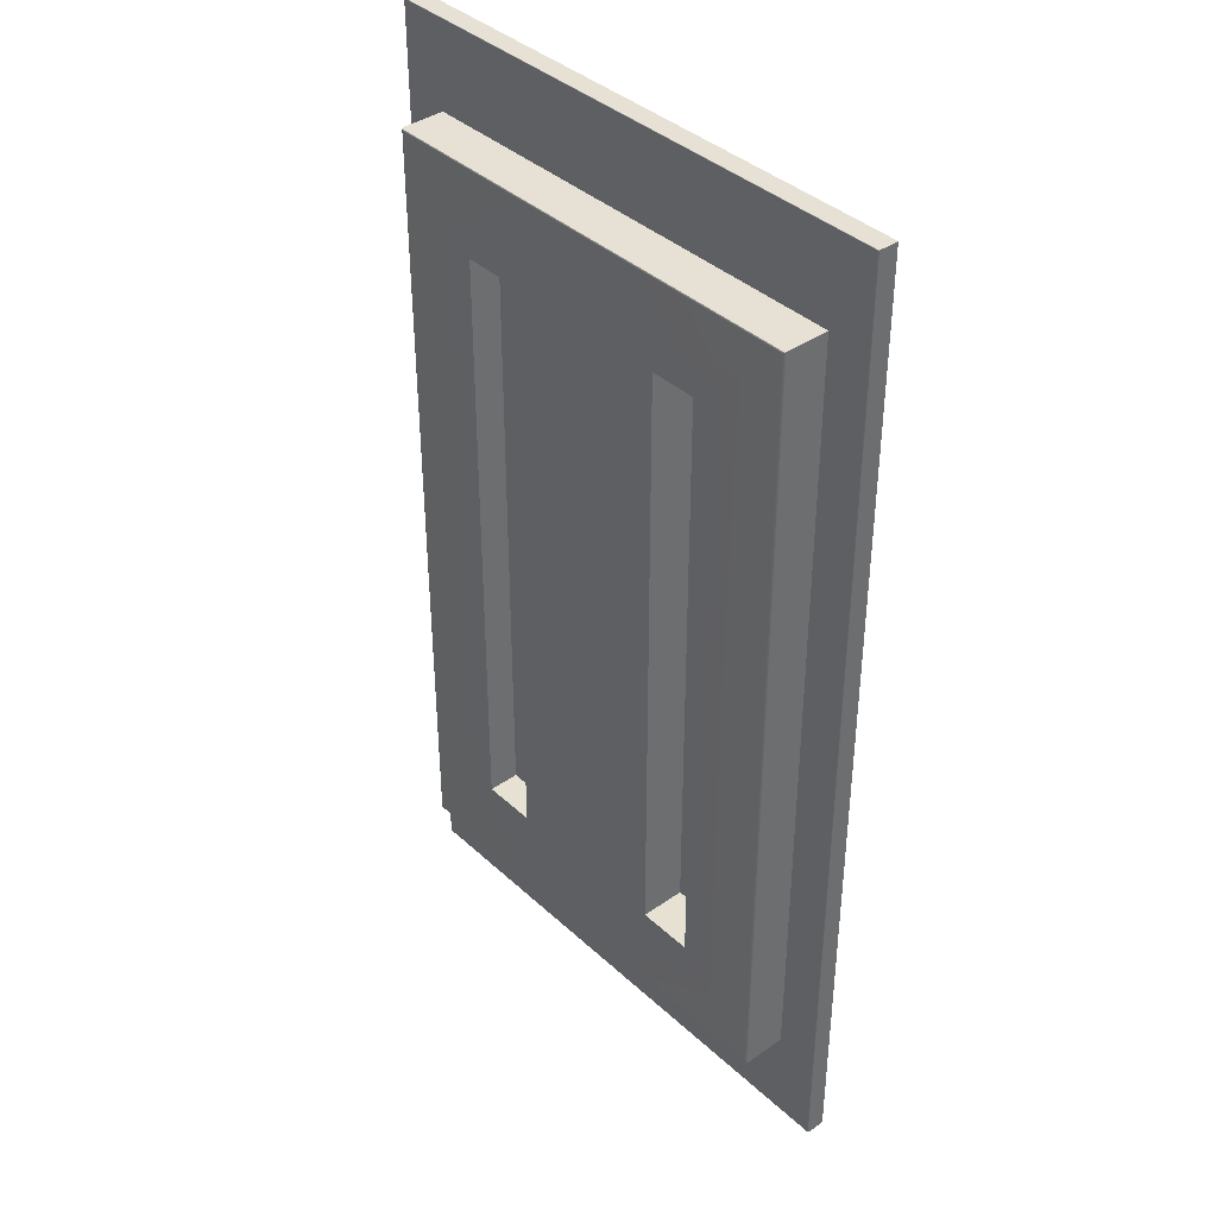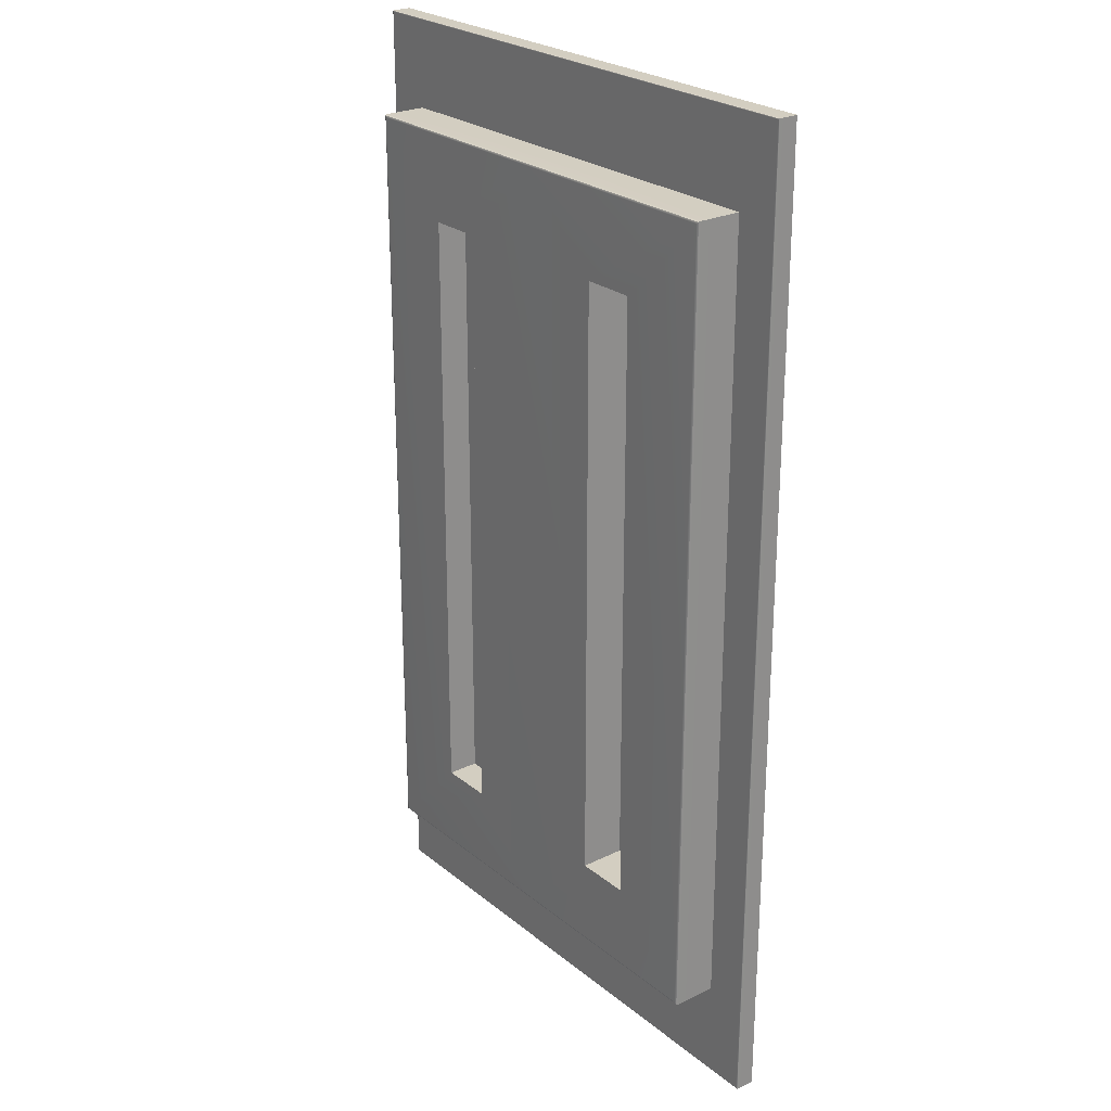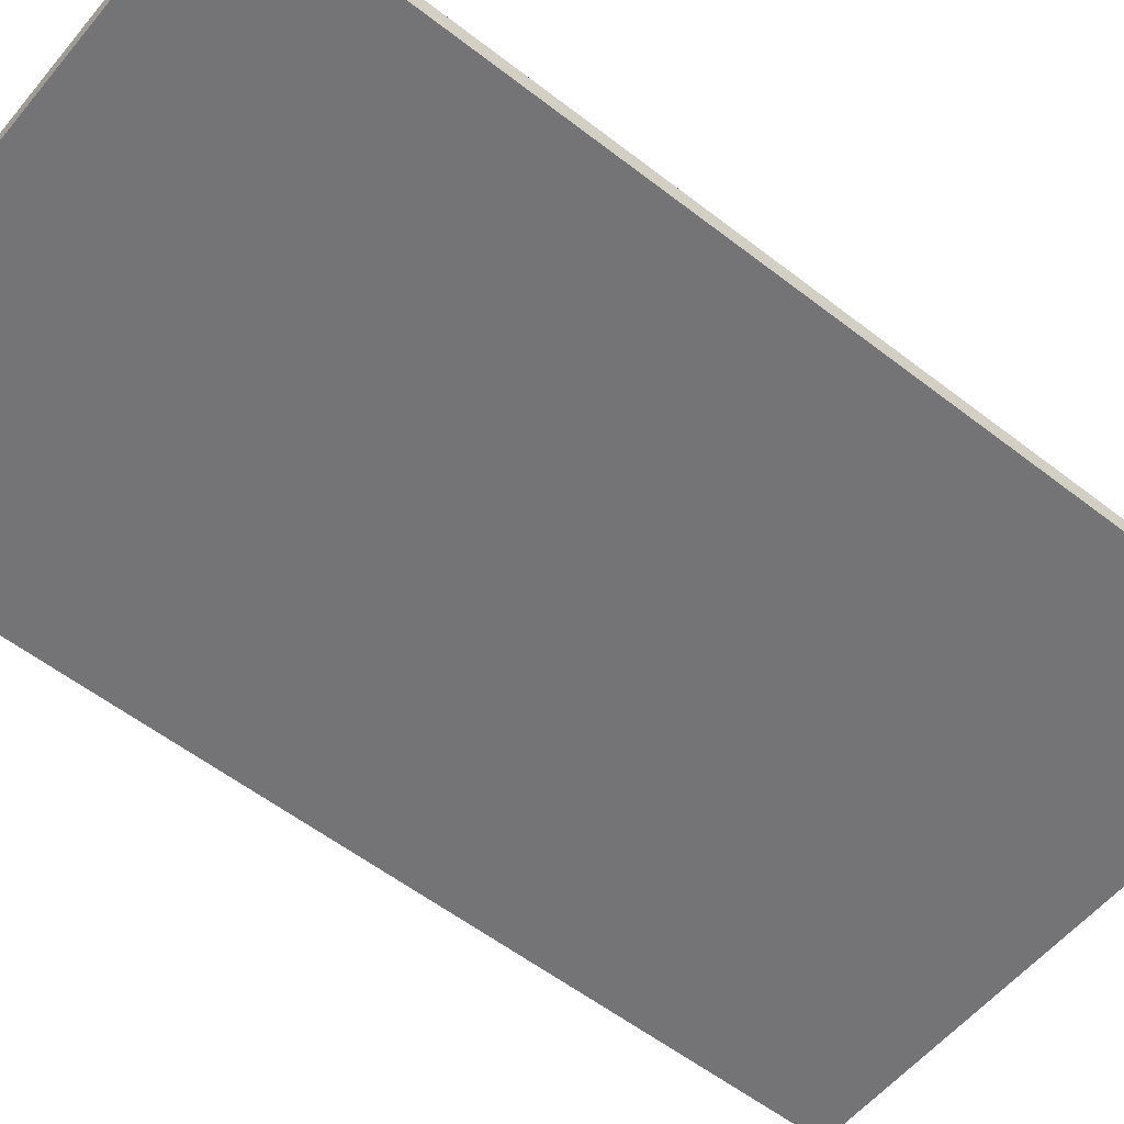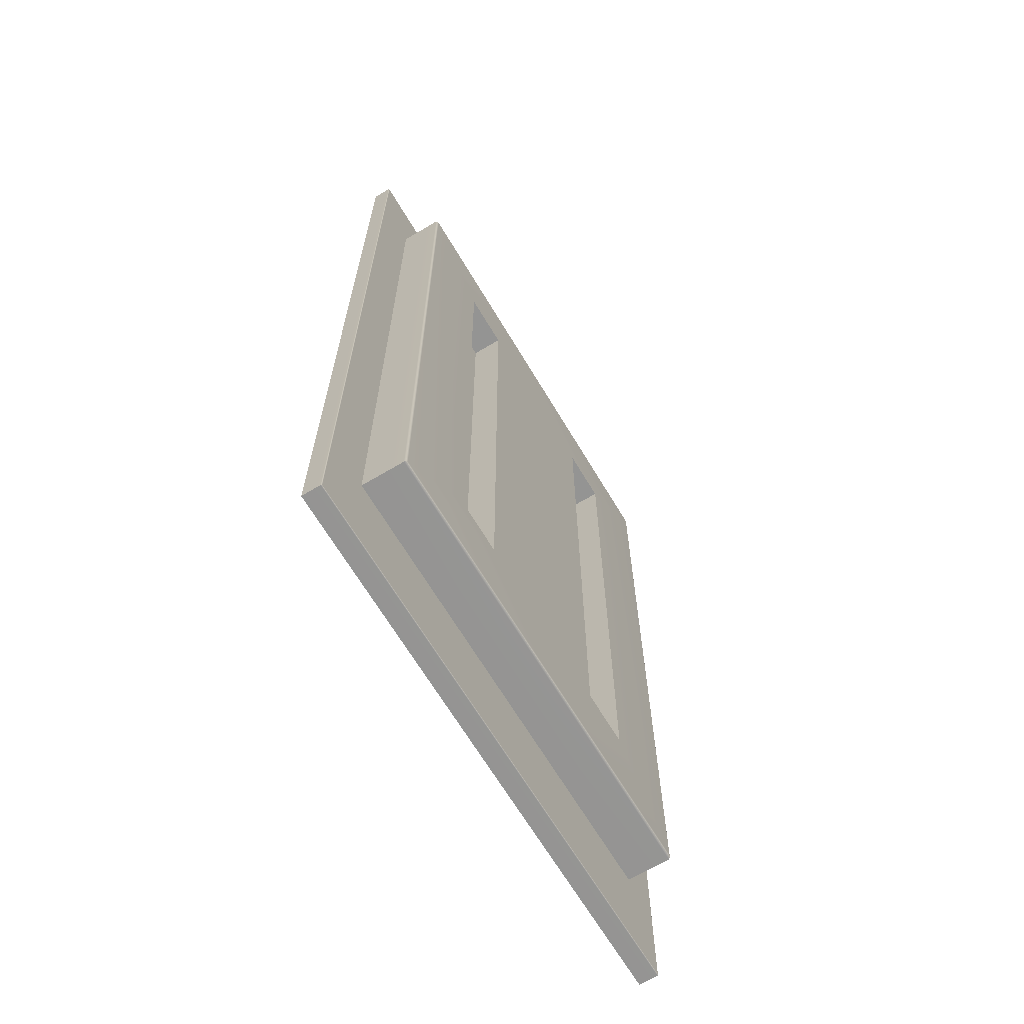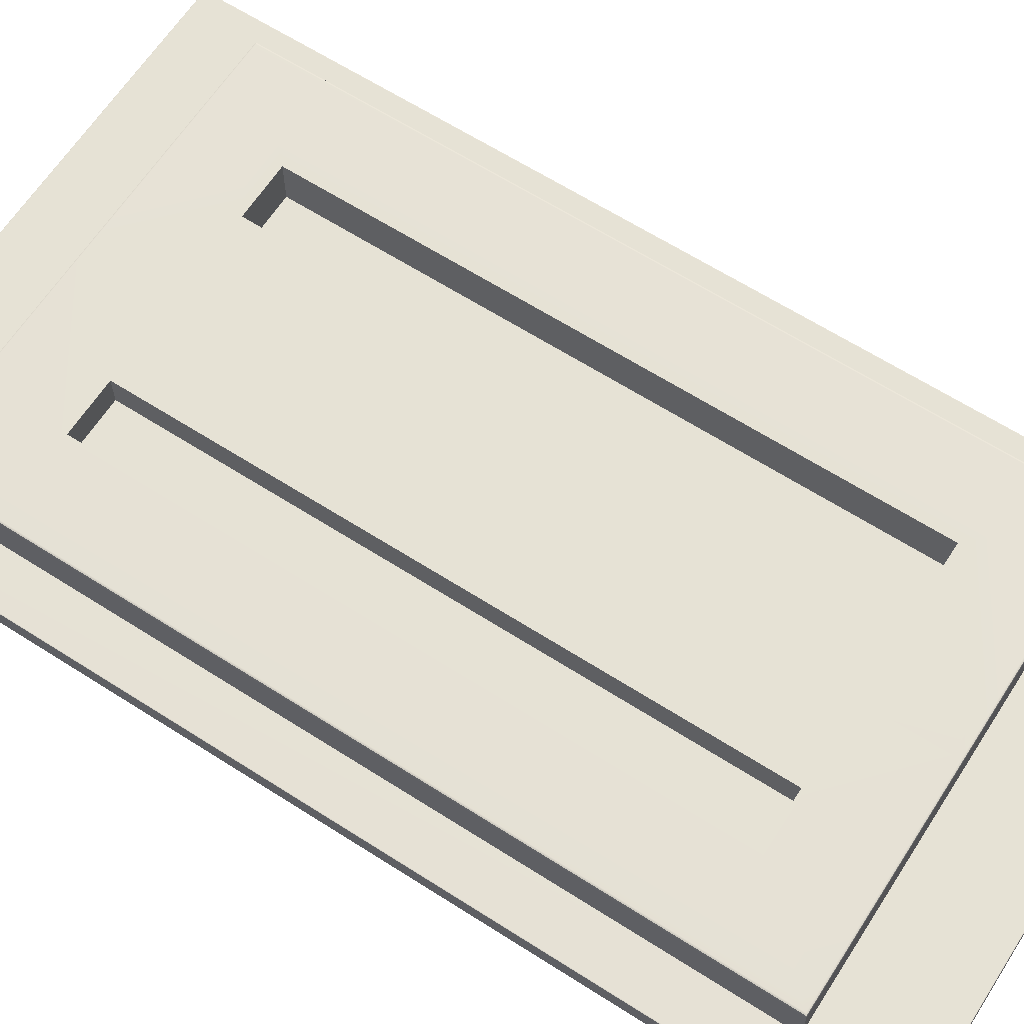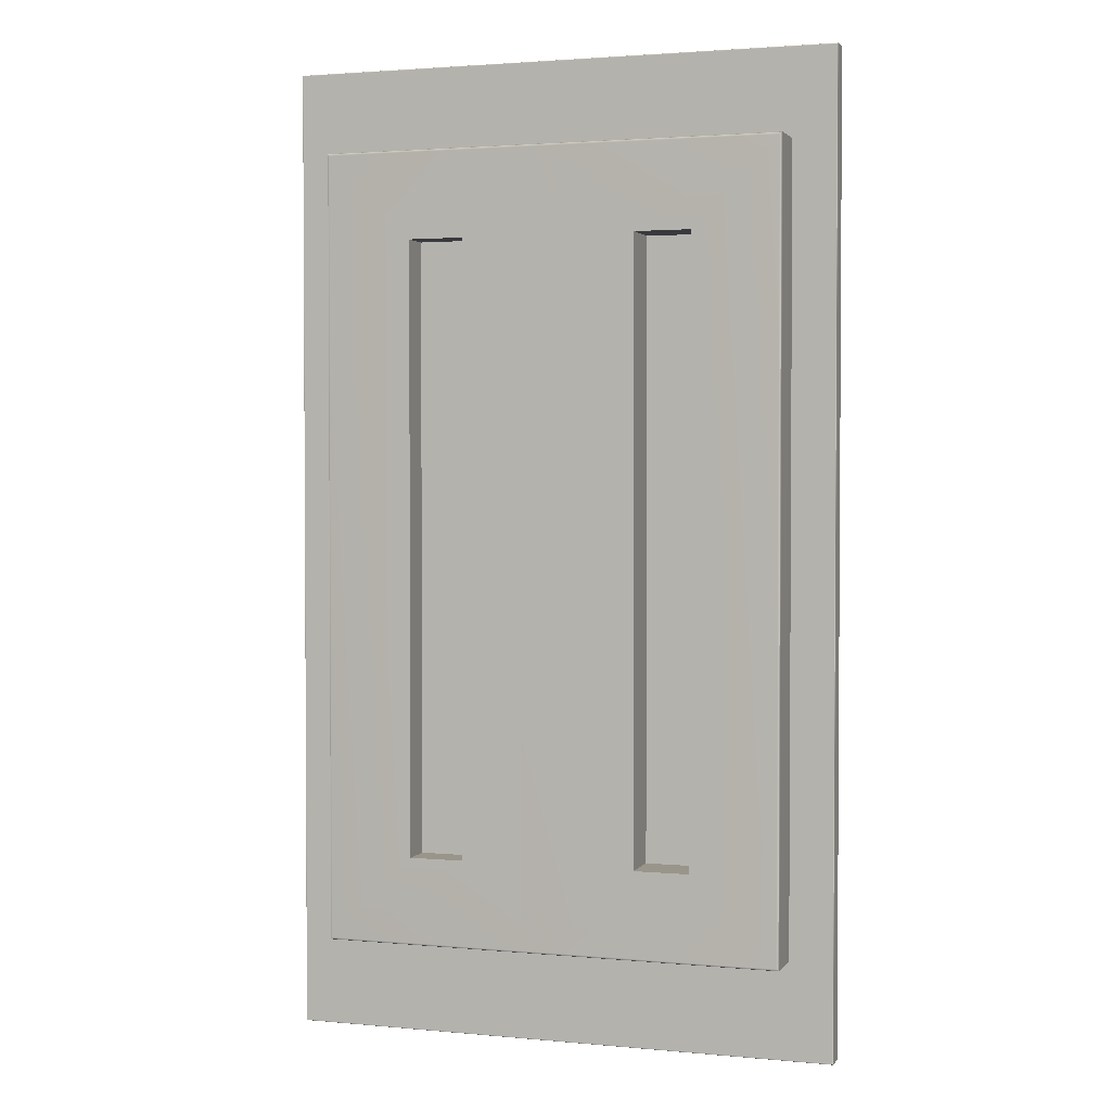
<metadata>
{"format":"obj","ext":"obj","renderer":"f3d","projection":"perspective","resolution":1024,"background":"white","views":[{"elev":38.9,"azim":-131.2,"up":"+Z"},{"elev":25.1,"azim":-128.0,"up":"+Z"},{"elev":-56.3,"azim":50.9,"up":"+Y"},{"elev":-67.0,"azim":120.9,"up":"+Z"},{"elev":64.0,"azim":122.8,"up":"+Y"},{"elev":2.2,"azim":-161.7,"up":"+Z"}]}
</metadata>
<code>
g default
v -0.4097 0.02844 0.8308
v 0.5236 0.02844 0.8308
v -0.4097 0.02844 -0.7628
v 0.5236 0.02844 -0.7628
v 0.05693 0.02844 0.8308
v 0.05693 0.02844 -0.7628
v 0.2343 0.1309 -0.5854
v 0.2343 0.1309 0.6534
v 0.3462 0.1309 0.6534
v 0.3462 0.1309 -0.5854
v 0.2343 0.06717 -0.5854
v 0.2343 0.06717 0.6534
v 0.3462 0.06717 0.6534
v 0.3462 0.06717 -0.5854
v -0.2327 0.1309 0.6538
v -0.1201 0.1309 0.6538
v -0.1201 0.1309 -0.5858
v -0.2327 0.1309 -0.5858
v -0.2327 0.01164 0.6538
v -0.1201 0.01164 0.6538
v -0.1201 0.01164 -0.5858
v -0.2327 0.01164 -0.5858
v -0.4097 0.126 0.8308
v -0.4083 0.1294 0.8294
v -0.4048 0.1309 0.8259
v 0.05693 0.126 0.8308
v 0.05693 0.1294 0.8294
v 0.05693 0.1309 0.8259
v 0.5236 0.126 0.8308
v 0.5222 0.1294 0.8294
v 0.5187 0.1309 0.8259
v 0.5236 0.126 -0.7628
v 0.5222 0.1294 -0.7614
v 0.5187 0.1309 -0.7579
v -0.4097 0.126 -0.7628
v -0.4083 0.1294 -0.7614
v -0.4048 0.1309 -0.7579
v 0.05693 0.126 -0.7628
v 0.05693 0.1294 -0.7614
v 0.05693 0.1309 -0.7579
g pPlane4 levier
f 7 8 12 11
f 8 9 13 12
f 9 10 14 13
f 10 7 11 14
f 15 16 20 19
f 16 17 21 20
f 17 18 22 21
f 18 15 19 22
f 26 5 2 29
f 2 4 32 29
f 4 6 38 32
f 3 1 23 35
f 38 6 3 35
f 1 5 26 23
f 40 28 8 7
f 28 31 9 8
f 31 34 10 9
f 34 40 7 10
f 25 28 16 15
f 28 40 17 16
f 40 37 18 17
f 37 25 15 18
f 23 24 36 35
f 24 25 37 36
f 25 24 27 28
f 24 23 26 27
f 28 27 30 31
f 27 26 29 30
f 31 30 33 34
f 30 29 32 33
f 35 36 39 38
f 36 37 40 39
f 34 33 39 40
f 33 32 38 39
g default
v -0.4976 0 1.008
v 0.6191 0 1.008
v -0.4976 0 -0.9586
v 0.6191 0 -0.9586
v -0.4976 0 1.008
v 0.6191 0 1.008
v 0.6191 0 -0.9586
v -0.4976 0 -0.9586
v -0.4976 0.03771 1.008
v -0.4971 0.03905 1.007
v -0.4957 0.03961 1.006
v 0.6172 0.03961 1.006
v 0.6186 0.03905 1.007
v 0.6191 0.03771 1.008
v 0.6172 0.03961 -0.9567
v 0.6186 0.03905 -0.958
v 0.6191 0.03771 -0.9586
v -0.4957 0.03961 -0.9567
v -0.4971 0.03905 -0.958
v -0.4976 0.03771 -0.9586
g levier pPlane2
f 41 43 44 42
f 41 42 46 45
f 42 44 47 46
f 44 43 48 47
f 43 41 45 48
f 51 50 53 52
f 50 49 54 53
f 51 52 55 58
f 45 46 54 49
f 46 47 57 54
f 47 48 60 57
f 48 45 49 60
f 52 53 56 55
f 53 54 57 56
f 55 56 59 58
f 56 57 60 59
f 49 50 59 60
f 50 51 58 59

</code>
